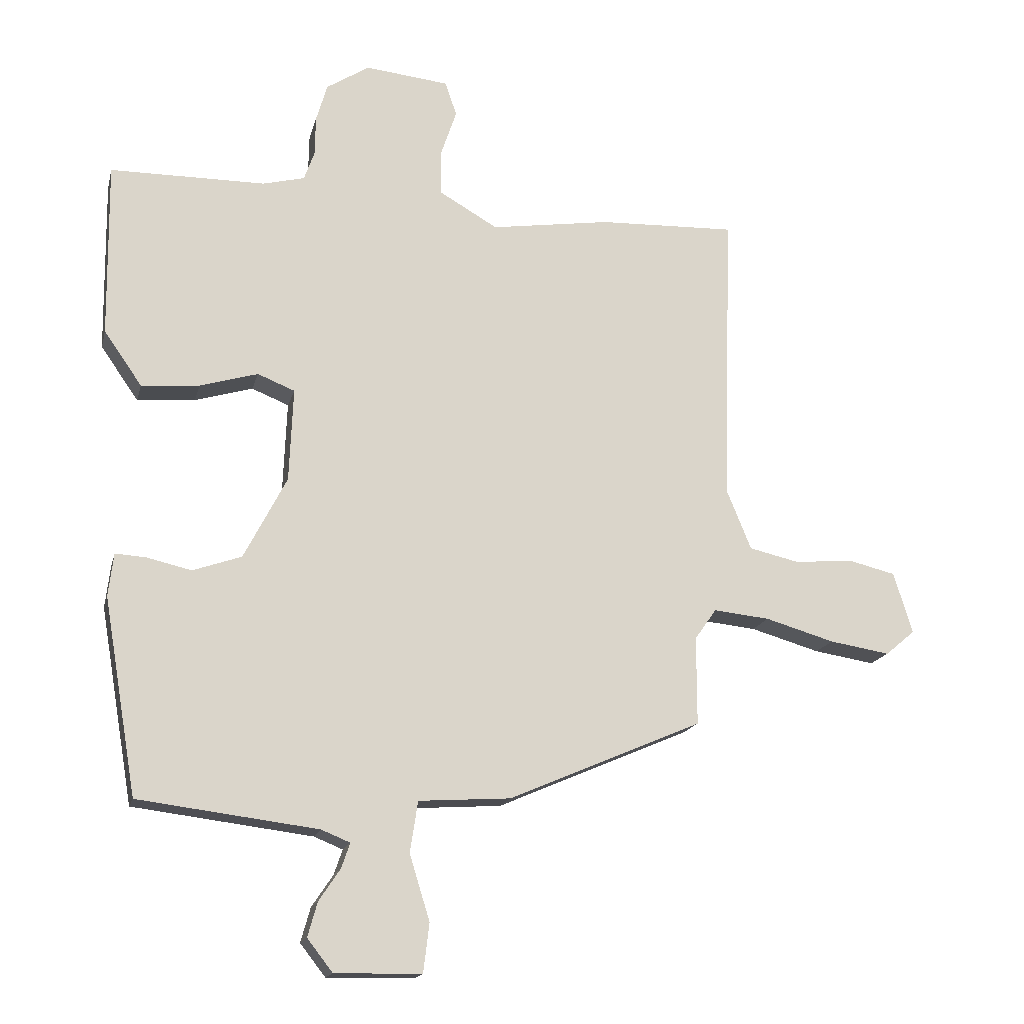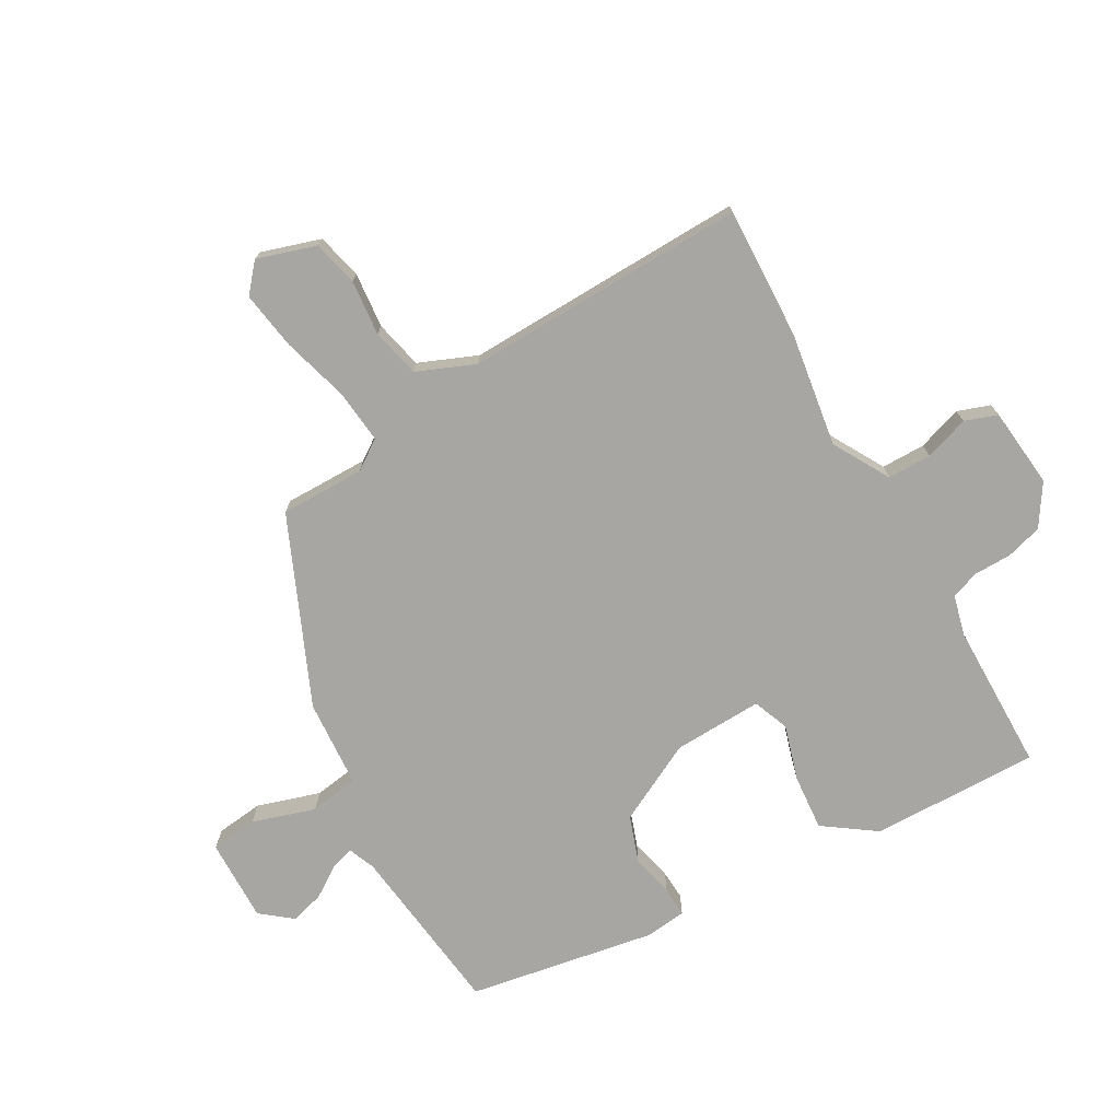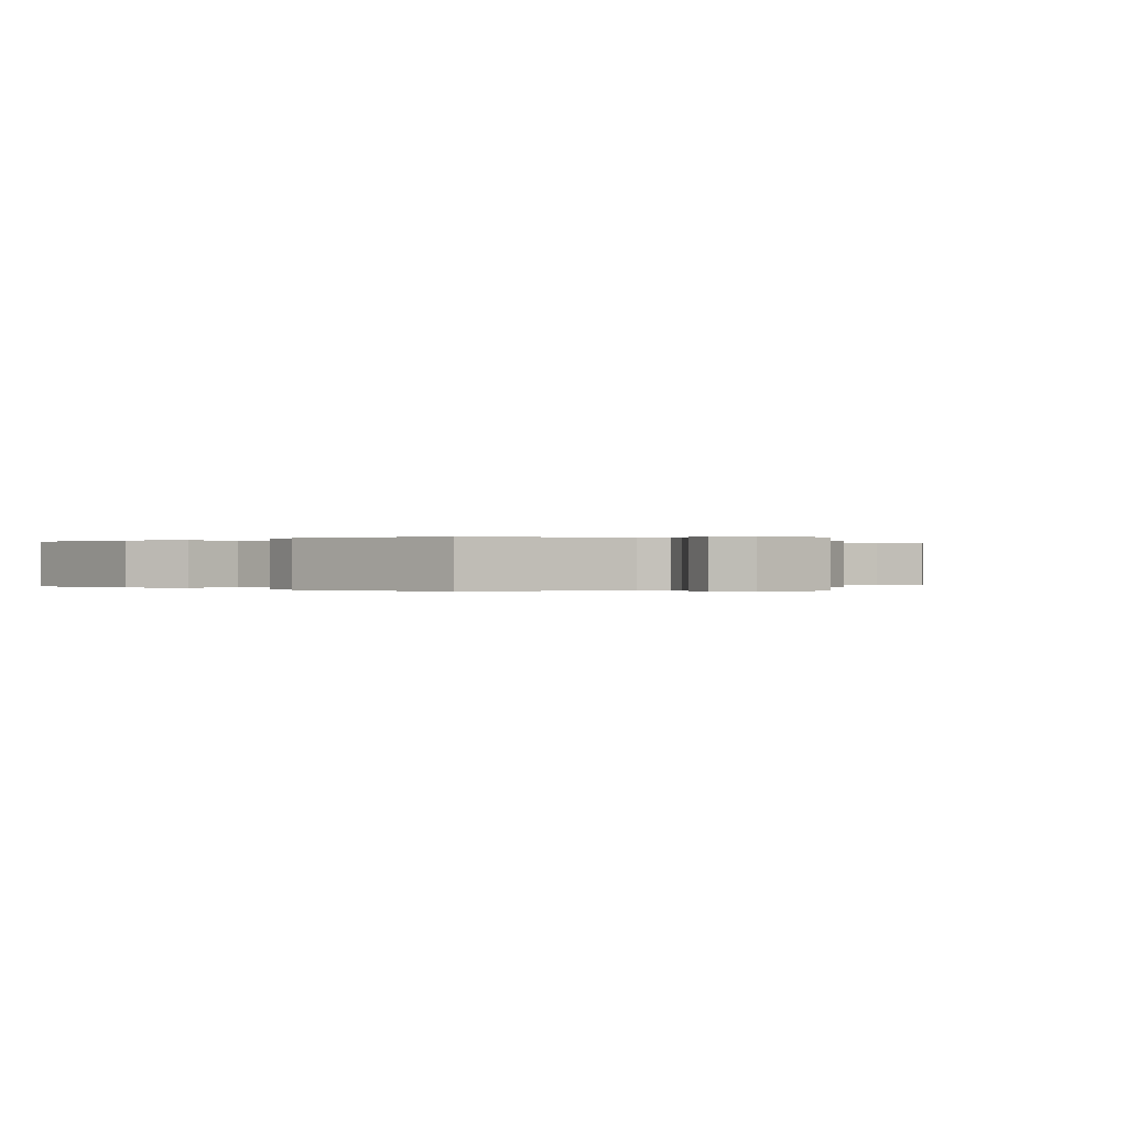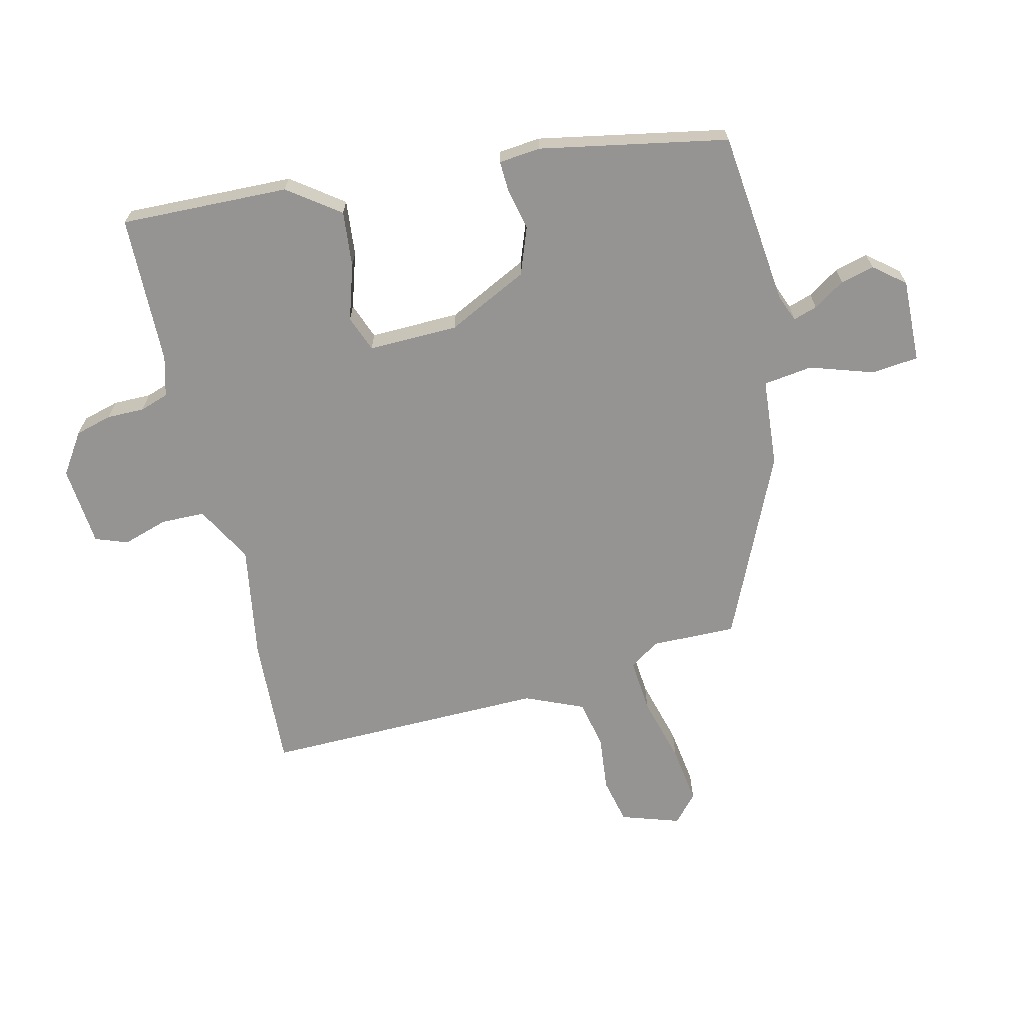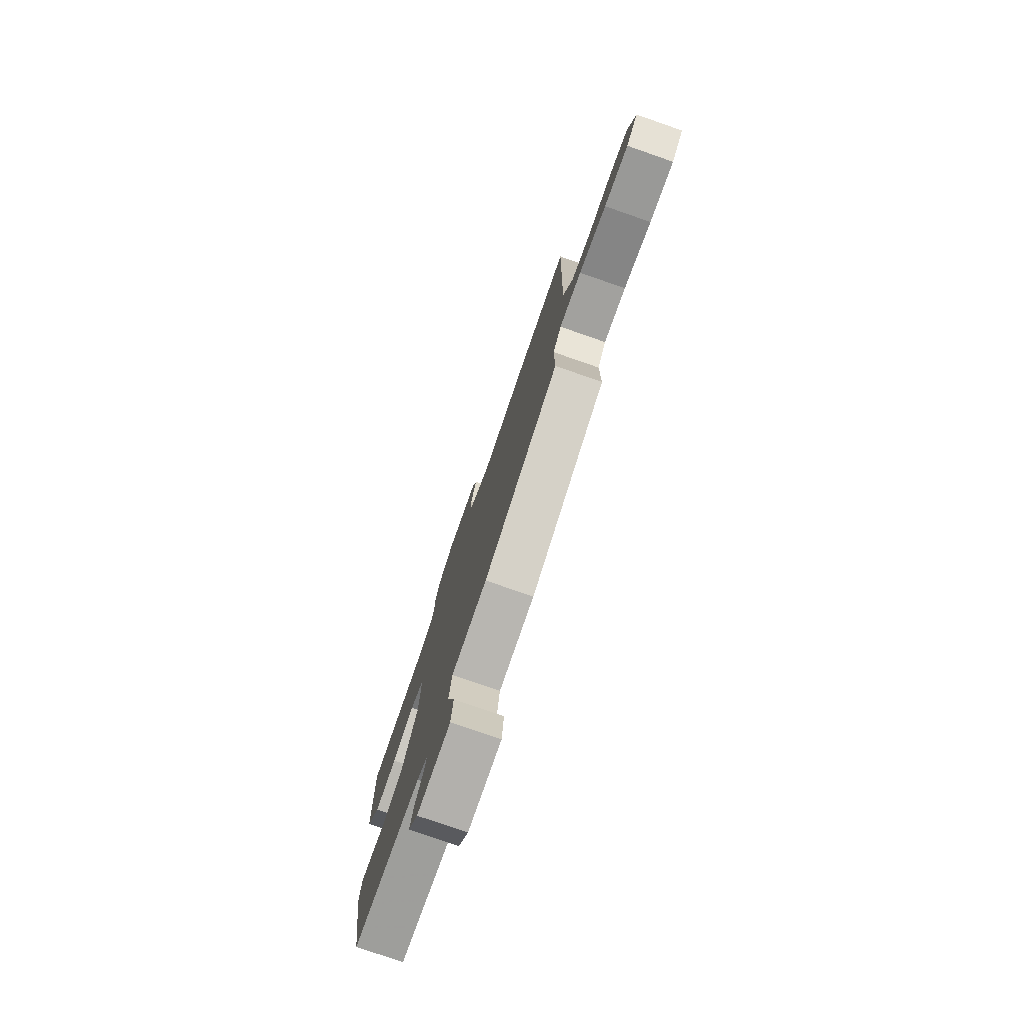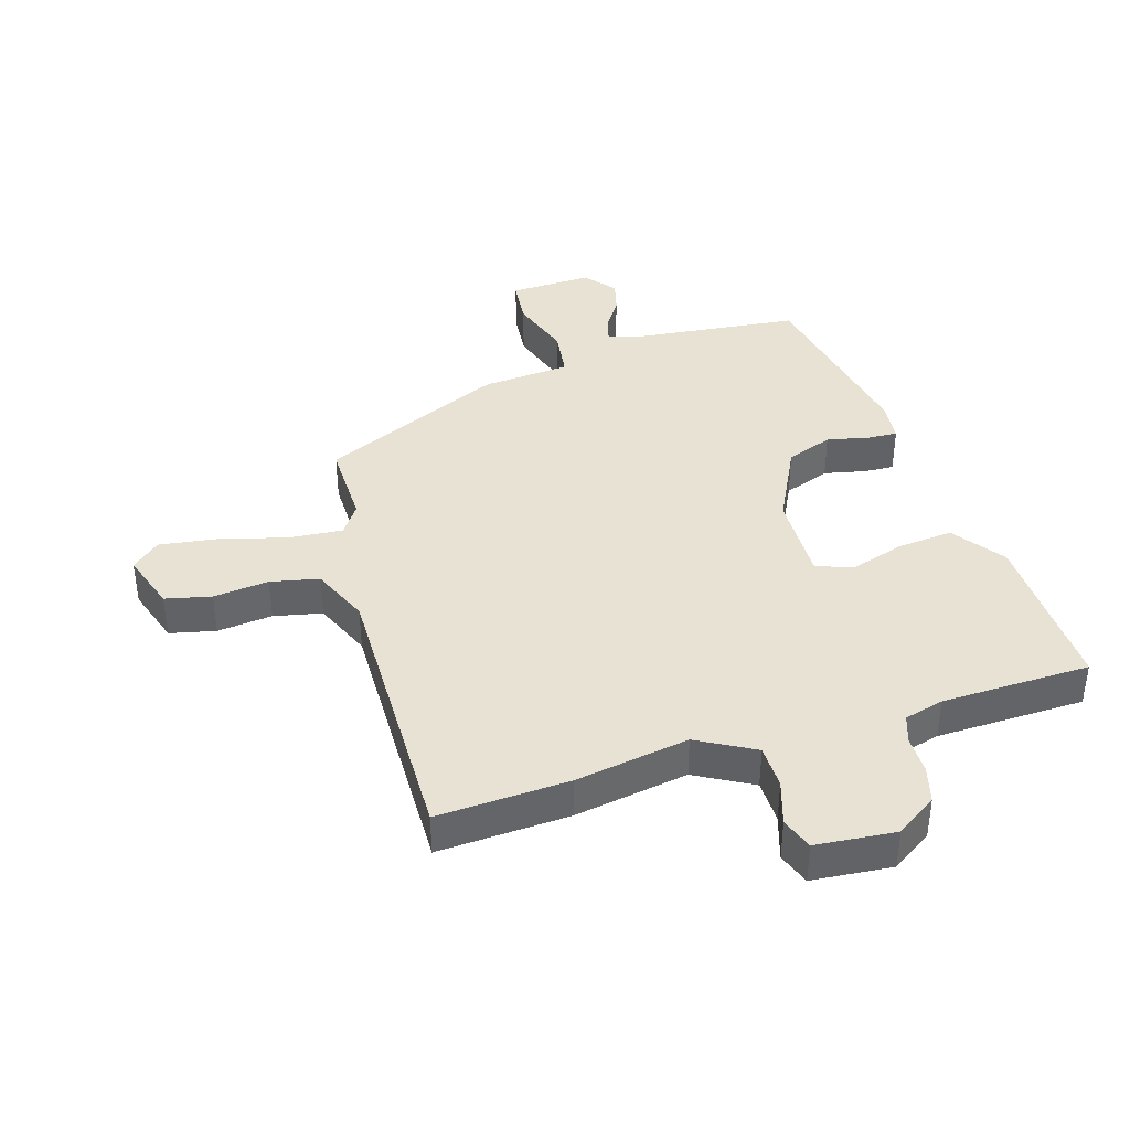
<metadata>
{"format":"obj","ext":"obj","renderer":"f3d","projection":"perspective","resolution":1024,"background":"white","views":[{"elev":-16.4,"azim":166.9,"up":"+Z"},{"elev":-74.0,"azim":-60.7,"up":"+Y"},{"elev":0.0,"azim":140.8,"up":"+Y"},{"elev":-67.1,"azim":102.4,"up":"+Y"},{"elev":-77.9,"azim":-109.2,"up":"+Z"},{"elev":39.7,"azim":-18.0,"up":"+Y"}]}
</metadata>
<code>
v -0.524 0.07 0.501
v -0.314 0.07 0.494
v -0.131 0.07 0.467
v -0.041 0.07 0.519
v -0.041 0.07 0.589
v -0.065 0.07 0.66
v -0.047 0.07 0.712
v 0.081 0.07 0.726
v 0.147 0.07 0.684
v 0.164 0.07 0.626
v 0.165 0.07 0.566
v 0.181 0.07 0.521
v 0.245 0.07 0.505
v 0.483 0.07 0.504
v 0.48 0.07 0.236
v 0.422 0.07 0.153
v 0.333 0.07 0.16
v 0.244 0.07 0.186
v 0.187 0.07 0.163
v 0.193 0.07 0.02
v 0.259 0.07 -0.107
v 0.334 0.07 -0.133
v 0.402 0.07 -0.117
v 0.449 0.07 -0.114
v 0.457 0.07 -0.18
v 0.406 0.07 -0.48
v 0.13 0.07 -0.515
v 0.086 0.07 -0.533
v 0.099 0.07 -0.571
v 0.132 0.07 -0.62
v 0.147 0.07 -0.673
v 0.108 0.07 -0.723
v -0.025 0.07 -0.721
v -0.034 0.07 -0.646
v -0.003 0.07 -0.545
v -0.015 0.07 -0.467
v -0.156 0.07 -0.458
v -0.453 0.07 -0.33
v -0.453 0.07 -0.195
v -0.486 0.07 -0.148
v -0.572 0.07 -0.157
v -0.678 0.07 -0.188
v -0.771 0.07 -0.203
v -0.816 0.07 -0.165
v -0.787 0.07 -0.071
v -0.714 0.07 -0.053
v -0.625 0.07 -0.061
v -0.548 0.07 -0.043
v -0.51 0.07 0.05
v -0.524 0 0.501
v -0.314 0 0.494
v -0.131 0 0.467
v -0.041 0 0.519
v -0.041 0 0.589
v -0.065 0 0.66
v -0.047 0 0.712
v 0.081 0 0.726
v 0.147 0 0.684
v 0.164 0 0.626
v 0.165 0 0.566
v 0.181 0 0.521
v 0.245 0 0.505
v 0.483 0 0.504
v 0.48 0 0.236
v 0.422 0 0.153
v 0.333 0 0.16
v 0.244 0 0.186
v 0.187 0 0.163
v 0.193 0 0.02
v 0.259 0 -0.107
v 0.334 0 -0.133
v 0.402 0 -0.117
v 0.449 0 -0.114
v 0.457 0 -0.18
v 0.406 0 -0.48
v 0.13 0 -0.515
v 0.086 0 -0.533
v 0.099 0 -0.571
v 0.132 0 -0.62
v 0.147 0 -0.673
v 0.108 0 -0.723
v -0.025 0 -0.721
v -0.034 0 -0.646
v -0.003 0 -0.545
v -0.015 0 -0.467
v -0.156 0 -0.458
v -0.453 0 -0.33
v -0.453 0 -0.195
v -0.486 0 -0.148
v -0.572 0 -0.157
v -0.678 0 -0.188
v -0.771 0 -0.203
v -0.816 0 -0.165
v -0.787 0 -0.071
v -0.714 0 -0.053
v -0.625 0 -0.061
v -0.548 0 -0.043
v -0.51 0 0.05
f 45 46 47
f 44 45 47
f 43 44 47
f 42 43 47
f 41 42 47
f 40 41 47 48
f 39 40 48 49
f 36 37 38 39
f 33 34 35
f 32 33 35
f 31 32 35
f 30 31 35
f 29 30 35
f 28 29 35 36
f 27 28 36
f 26 27 36
f 25 26 36
f 24 25 36
f 23 24 36
f 22 23 36
f 36 39 49
f 22 36 49
f 21 22 49
f 16 17 18
f 15 16 18
f 14 15 18
f 13 14 18
f 12 13 18 19
f 11 12 19
f 9 10 11
f 8 9 11
f 7 8 11
f 6 7 11
f 5 6 11
f 11 19 20
f 5 11 20
f 4 5 20
f 1 2 3
f 49 1 3
f 21 49 3
f 20 21 3
f 3 4 20
f 96 95 94
f 96 94 93
f 96 93 92
f 96 92 91
f 96 91 90
f 97 96 90 89
f 98 97 89 88
f 88 87 86 85
f 84 83 82
f 84 82 81
f 84 81 80
f 84 80 79
f 84 79 78
f 85 84 78 77
f 85 77 76
f 85 76 75
f 85 75 74
f 85 74 73
f 85 73 72
f 85 72 71
f 98 88 85
f 98 85 71
f 98 71 70
f 67 66 65
f 67 65 64
f 67 64 63
f 67 63 62
f 68 67 62 61
f 68 61 60
f 60 59 58
f 60 58 57
f 60 57 56
f 60 56 55
f 60 55 54
f 69 68 60
f 69 60 54
f 69 54 53
f 52 51 50
f 52 50 98
f 52 98 70
f 52 70 69
f 69 53 52
f 1 50 51 2
f 2 51 52 3
f 3 52 53 4
f 4 53 54 5
f 5 54 55 6
f 6 55 56 7
f 7 56 57 8
f 8 57 58 9
f 9 58 59 10
f 10 59 60 11
f 11 60 61 12
f 12 61 62 13
f 13 62 63 14
f 14 63 64 15
f 15 64 65 16
f 16 65 66 17
f 17 66 67 18
f 18 67 68 19
f 19 68 69 20
f 20 69 70 21
f 21 70 71 22
f 22 71 72 23
f 23 72 73 24
f 24 73 74 25
f 25 74 75 26
f 26 75 76 27
f 27 76 77 28
f 28 77 78 29
f 29 78 79 30
f 30 79 80 31
f 31 80 81 32
f 32 81 82 33
f 33 82 83 34
f 34 83 84 35
f 35 84 85 36
f 36 85 86 37
f 37 86 87 38
f 38 87 88 39
f 39 88 89 40
f 40 89 90 41
f 41 90 91 42
f 42 91 92 43
f 43 92 93 44
f 44 93 94 45
f 45 94 95 46
f 46 95 96 47
f 47 96 97 48
f 48 97 98 49
f 49 98 50 1

</code>
